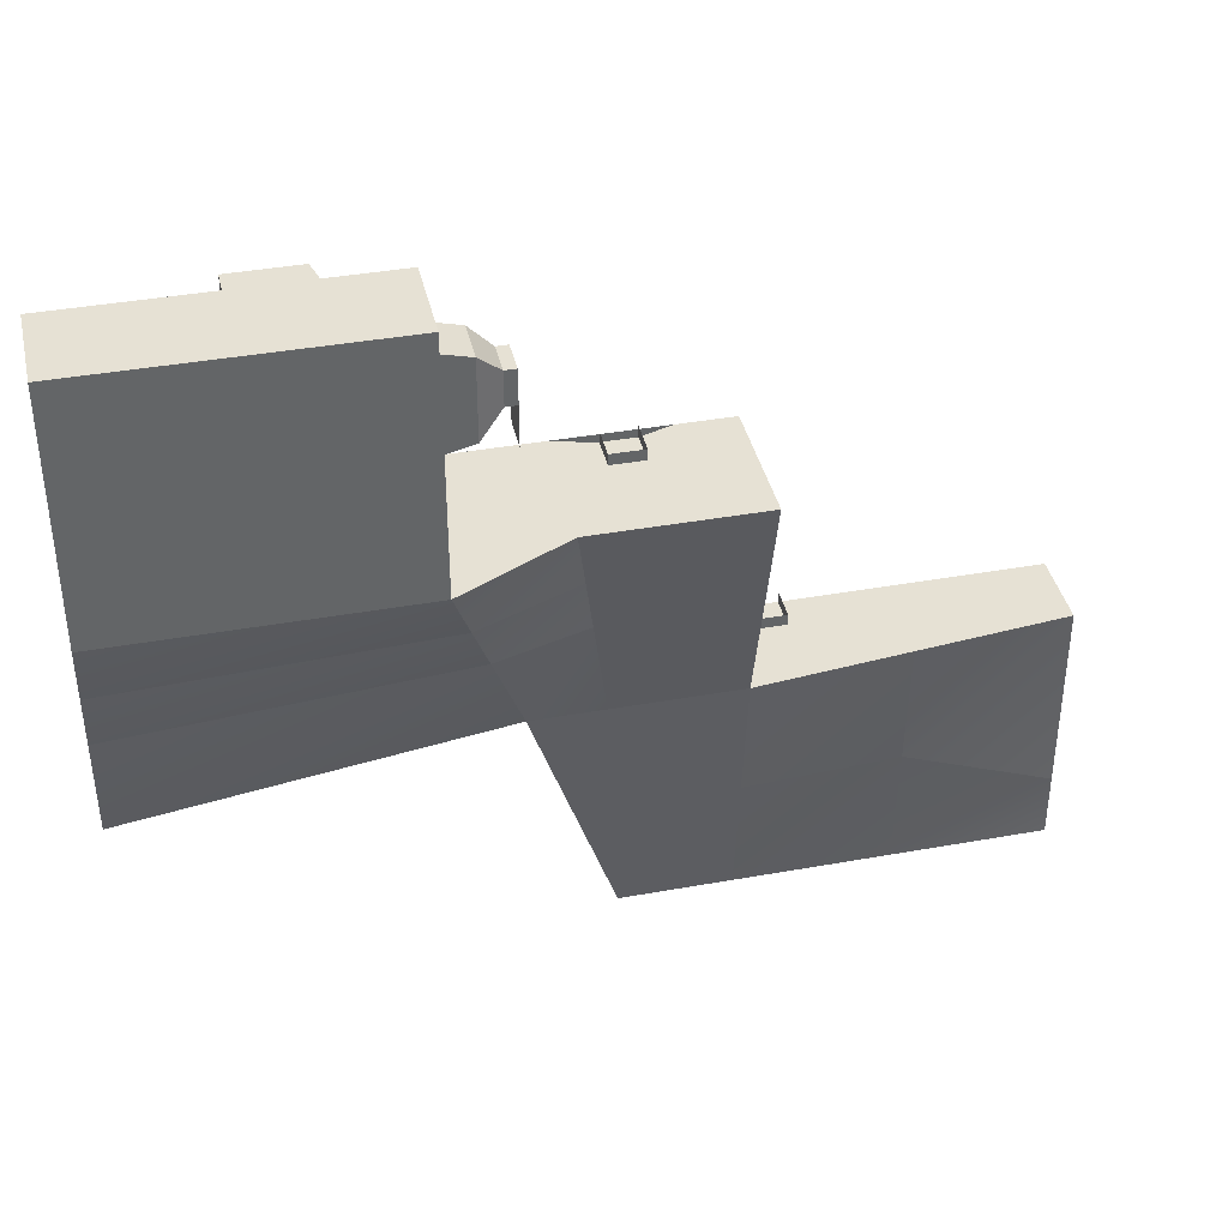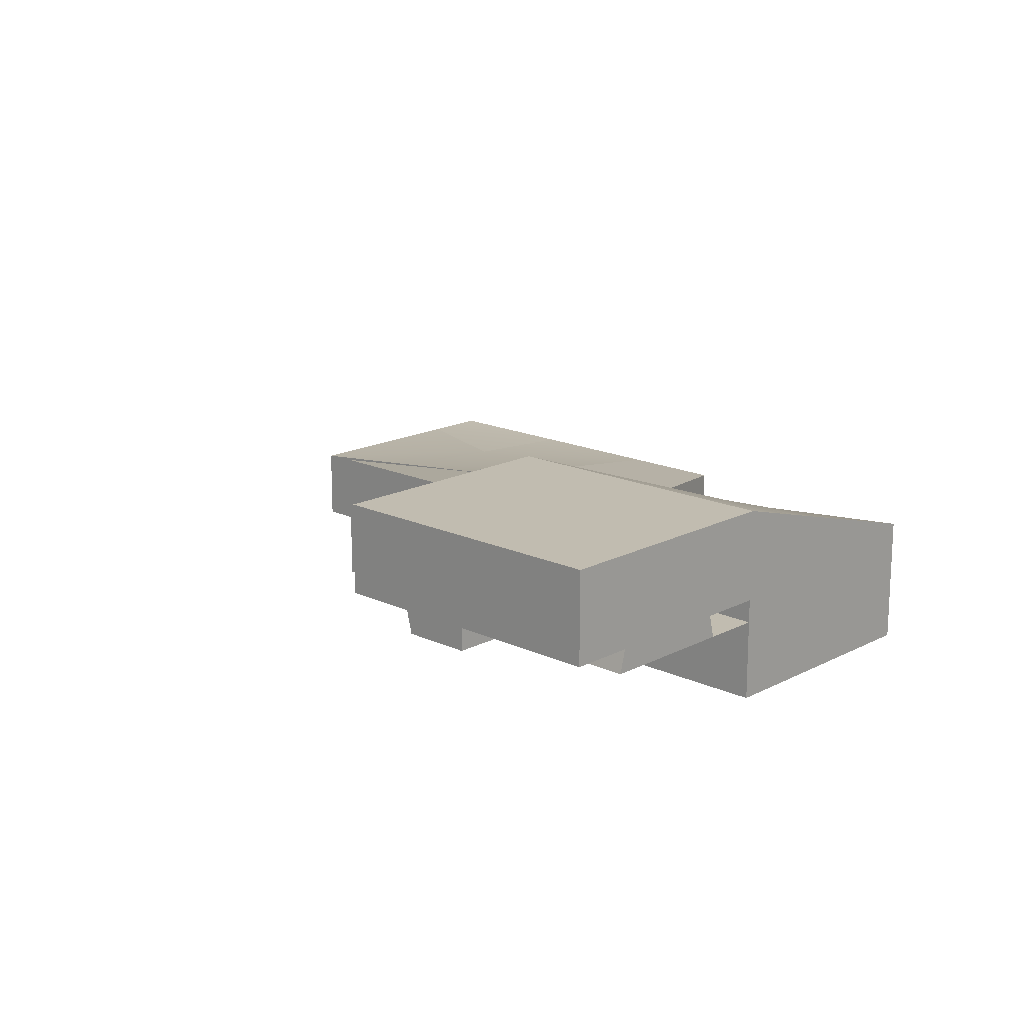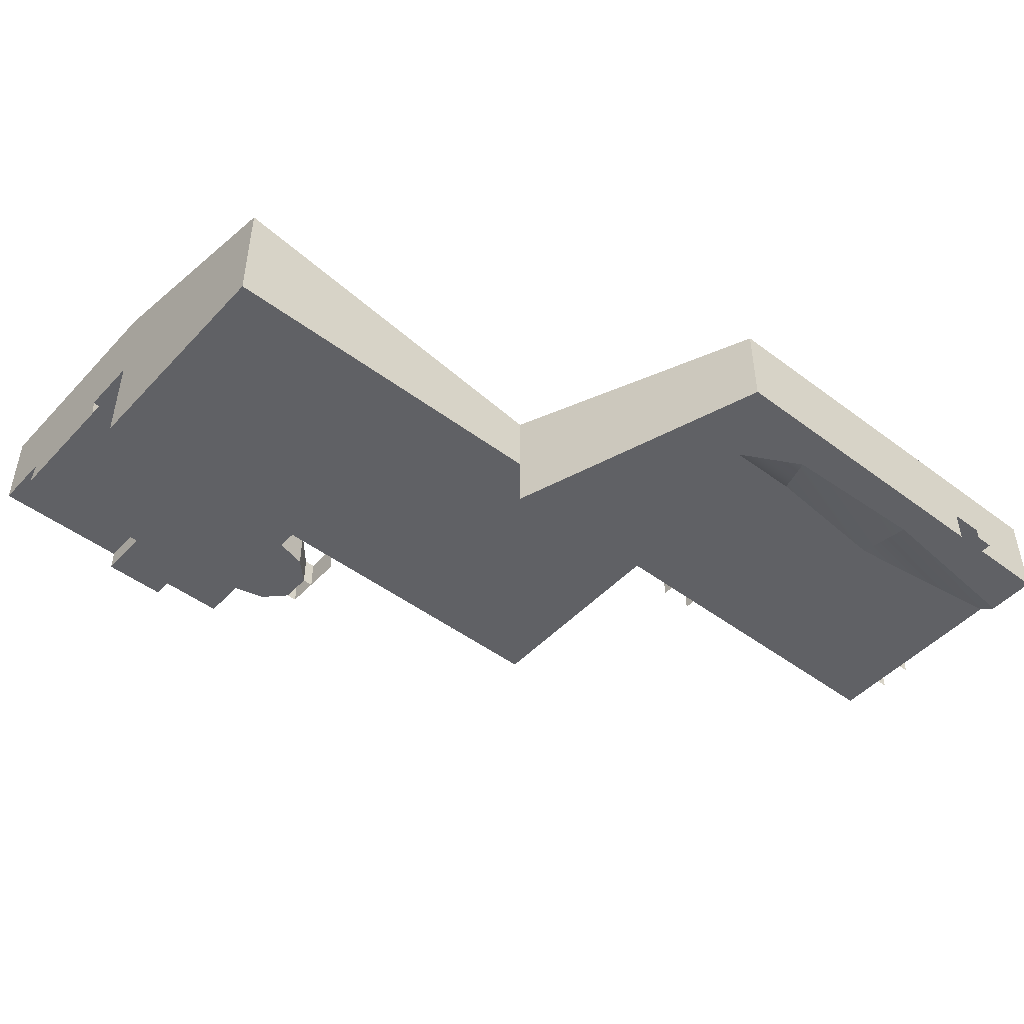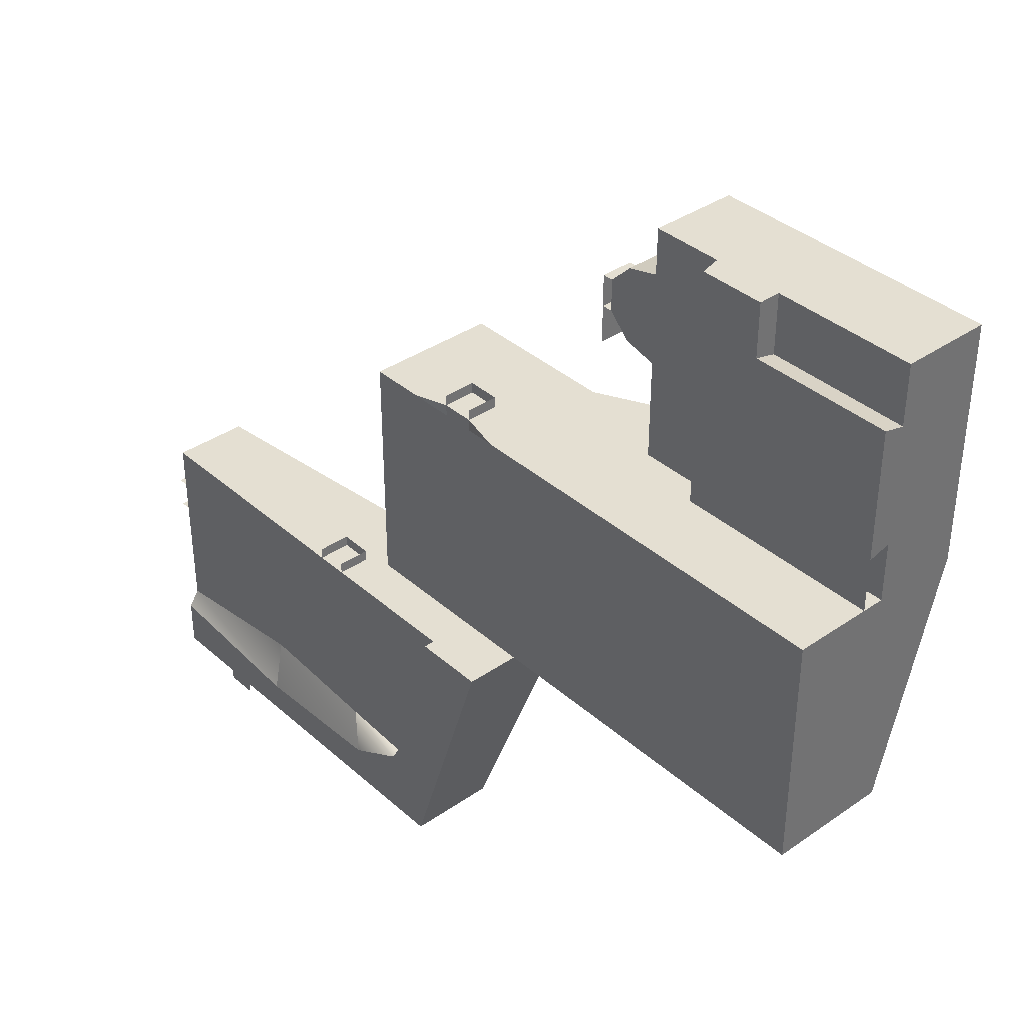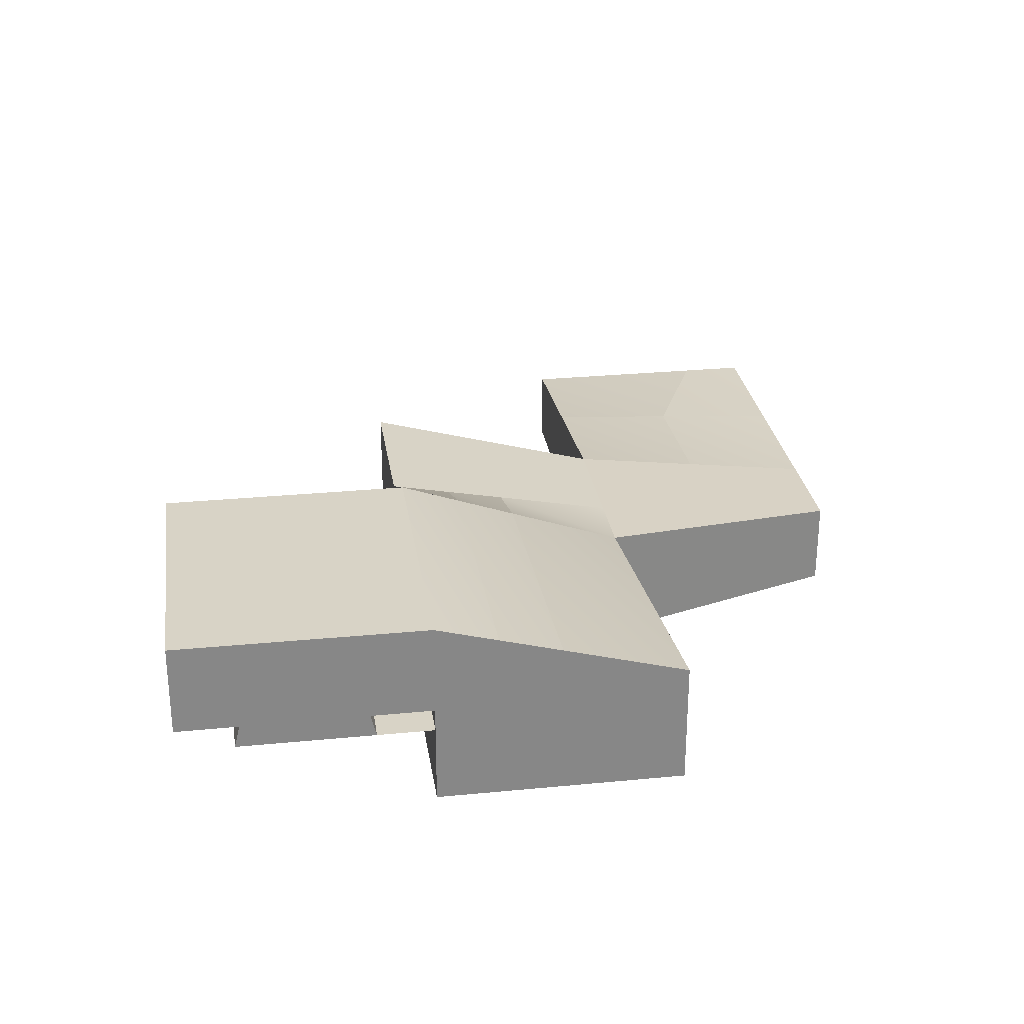
<metadata>
{"format":"obj","ext":"obj","renderer":"f3d","projection":"perspective","resolution":1024,"background":"white","views":[{"elev":39.1,"azim":167.3,"up":"+Z"},{"elev":16.6,"azim":43.5,"up":"+Y"},{"elev":-47.6,"azim":139.7,"up":"+Y"},{"elev":37.1,"azim":48.4,"up":"+Z"},{"elev":28.1,"azim":81.6,"up":"+Y"}]}
</metadata>
<code>
g pb_Mesh4213914
v 12 0 -16
v 12 4 -16
v 17 0 -16
v 17 4 -16
v 12 4 8
v 17 0 8
v 17 4 8
v 12 0 8
v 12 6 -16
v 17 6 -16
v 12 7 -16
v 17 7 -16
v 12 8 30
v 17 4 30
v 17 10 30
v 12 4 30
v 12 16 30
v 17 16 30
v 30 6 8
v 30 10 8
v 63 6 8
v 63 15 8
v 30 4 8
v 63 4 8
v 37 21 52
v 63 13 52
v 63 21 52
v 37 13 52
v 37 21 52
v 63 21 52
v 63 21 30
v 37 21 30
v -16 4 8
v -2 0 8
v -2 4 8
v -16 0 8
v -2 -1 -16
v -2 4 -16
v -2 6 8
v 12 6 8
v -16 6 8
v -2 8.5 8
v 12 10 8
v -16 7 8
v -16 4 -16
v -16 6 -16
v -2 6 -16
v -16 7 -16
v -2 7 -16
v -16 -1 -16
v -9 -1 -16
v -9 2 -16
v -6 2 -16
v -6 -1 -16
v -6 -1 -16
v -9 -1 -16
v -6 -1 -17
v -9 -1 -17
v 17 -1 -16
v 18 -1 -9.5
v 12 -1 -16
v 12.5 -1 -12.5
v 18 0 -9.5
v 17 0 8
v 11 0 -9
v 12 0 8
v 17 10 8
v 12 8.5 -4
v 12 10 8
v 17 8.5 -4
v 12 7 -16
v 17 7 -16
v -16 4 -16
v -16 0 -10
v -16 4 -10
v -16 -1 -16
v 22 0 -16
v 22 4 -16
v 26 0 -4
v 26 4 -4
v 30 0 8
v 30 4 8
v -16 6 -10
v -16 4 8
v -16 6 8
v -16 6 -16
v -16 7 -10
v -16 7 8
v -16 7 -16
v 22 6 -16
v 26 6 -4
v 30 6 8
v 22 7 -16
v 26 8.5 -4
v 30 10 8
v 12 7 -16
v -2 7 -16
v -2 7.75 -4
v 12 8.5 -4
v 12 8.5 -4
v -2 7.75 -4
v -2 8.5 8
v 12 10 8
v -2 7 -16
v -16 7 -16
v -16 7 -10
v -2 7.75 -4
v -2 7.75 -4
v -16 7 -10
v -16 7 8
v -2 8.5 8
v -2 -1 -16
v -1 -1 -13
v -1 0 -8
v -2 0 8
v -16 -1 -16
v -16 -1 -11.5
v -16 0 -10
v -16 0 8
v -16 0 8
v -16 0 4
v -16 3 4
v -16 3 1
v -16 0 1
v -16 0 4
v -16 3 4
v -17 0 4
v -17 3 4
v -16 3 4
v -16 3 1
v -17 3 4
v -17 3 1
v -16 3 1
v -16 0 1
v -17 3 1
v -17 0 1
v 10 0 8
v 10 3 8
v 7 3 8
v 7 0 8
v 10 0 8
v 10 3 8
v 10 0 9
v 10 3 9
v 10 3 8
v 7 3 8
v 10 3 9
v 7 3 9
v 7 3 8
v 7 0 8
v 7 3 9
v 7 0 9
v 19.5 0 -16
v 19.5 4 -16
v 22 0 -16
v 22 4 -16
v 23.5 4 8
v 30 0 8
v 30 4 8
v 23.5 0 8
v 19.5 6 -16
v 22 6 -16
v 19.5 7 -16
v 22 7 -16
v 27 10 30
v 37 4 30
v 37 13 30
v 27 4 30
v 27 16 30
v 37 21 30
v 22 -1 -16
v 26 -1 -4
v 21.5 -1 -4
v 19.5 -1 -16
v 30 -1 8
v 23.5 -1 8
v 21.5 0 -4
v 23.5 0 8
v 26 8.5 -4
v 21.5 8.5 -4
v 23.5 10 8
v 30 10 8
v 22 7 -16
v 19.5 7 -16
v 23 5 30
v 23 8 30
v 20 8 30
v 20 5 30
v 17 4 24
v 27 4 24
v 20 5 28
v 23 5 28
v 23 5 30
v 23 8 30
v 23 5 31
v 23 8 31
v 23 8 30
v 20 8 30
v 23 8 31
v 20 8 31
v 20 8 30
v 20 5 30
v 20 8 31
v 20 5 31
v 63 13 35.5
v 63 13 30
v 63 21 30
v 63 13 41
v 63 13 46.5
v 63 21 52
v 63 13 52
v 63 13 30
v 63 13 35.5
v 56.5 13 30
v 56.5 13 35.5
v 50 13 30
v 50 13 35
v 63 13 46.5
v 63 13 52
v 56.5 13 46.5
v 56.5 13 52
v 50 13 46.5
v 50 13 52
v 43.5 13 46.5
v 43.5 13 52
v 37 13 46.5
v 37 13 52
v 43.5 13 41
v 37 13 41
v 43.5 13 35.5
v 37 13 35.5
v 43.5 13 30
v 37 13 30
v 63 11 41
v 63 11 47
v 63 13 46.5
v 56.5 13 46.5
v 63 11 47
v 56 11 47
v 63 11 35
v 56.5 13 35.5
v 63 13 35.5
v 56 11 35
v 63 11 35
v 50 13 35
v 56.5 13 35.5
v 50 11 35
v 56 11 35
v 43.5 13 46.5
v 43.5 13 41
v 44 11 47
v 44 11 41
v 50 13 46.5
v 50 13 52
v 50 11 47
v 50 11 52
v 43.5 13 52
v 44 11 52
v 50 13 52
v 43.5 13 52
v 50 11 52
v 44 11 52
v 50 13 46.5
v 50 11 47
v 43.5 13 35.5
v 44 11 35
v 50 13 30
v 50 13 35
v 50 11 30
v 50 11 35
v 43.5 13 30
v 44 11 30
v 50 11 30
v 56.5 13 30
v 50 13 30
v 56 11 30
v 63 13 30
v 63 11 30
v 37 11 30
v 43.5 13 30
v 44 11 30
v 17 4 8
v 17 4 19
v 12 4 8
v 12 4 19
v 17 13 19
v 12 10 8
v 12 13 19
v 17 10 8
v 63 15 8
v 30 10 8
v 33.5 15.5 19
v 63 18 19
v 63 4 8
v 63 4 19
v 33.5 4 19
v 30 4 8
v 12 6 8
v 12 4 19
v 12 7 19
v 12 4 8
v 12 10 8
v 12 13 19
v 63 6 8
v 63 15 8
v 63 9.5 19
v 63 18 19
v 63 4 8
v 63 4 19
v 25.25 4 19
v 23.5 4 8
v 23.5 10 8
v 25.25 13 19
v 30 10 8
v 25.25 13 19
v 33.5 15.5 19
v 17 4 24.5
v 12 4 24.5
v 17 4 30
v 12 4 30
v 17 14.5 24.5
v 12 14.5 24.5
v 17 16 30
v 12 16 30
v 63 18 19
v 33.5 15.5 19
v 35.25 18.25 24.5
v 63 19.5 24.5
v 63 19.5 24.5
v 35.25 18.25 24.5
v 37 21 30
v 63 21 30
v 63 4 24.5
v 35.25 4 24.5
v 63 4 30
v 37 4 30
v 12 7.5 24.5
v 12 4 30
v 12 8 30
v 12 4 24.5
v 12 14.5 24.5
v 12 16 30
v 63 11.25 24.5
v 63 19.5 24.5
v 63 4 24.5
v 63 4 30
v 26.12 4 24.5
v 27 4 30
v 26.12 14.5 24.5
v 27 16 30
v 33.5 15.5 19
v 25.25 13 19
v 26.12 14.5 24.5
v 35.25 18.25 24.5
v 35.25 18.25 24.5
v 26.12 14.5 24.5
v 27 16 30
v 37 21 30
v 44 4 30
v 47 4 30
v 56 4 30
v 63 4 30
v 17 4 30
v 27 4 30
v 17 4 24
v 27 4 24
v 20 5 30
v 17 4 30
v 20 5 28
v 17 4 24
v 27 4 30
v 23 5 30
v 27 4 24
v 23 5 28
v 23 5 30
v 20 5 30
v 23 5 28
v 20 5 28
v 37 13 52
v 37 21 52
v 37 13 47.74
v 37 17 47.74
v 37 21 30
v 37 17 39.26
v 37 13 30
v 37 13 39.26
v 37 13 47.74
v 37 17 47.74
v 34 13 47
v 34 17 47
v 37 17 47.74
v 37 17 39.26
v 34 17 47
v 34 17 40
v 37 17 39.26
v 37 13 39.26
v 34 17 40
v 34 13 40
v 37 13 39.26
v 37 13 47.74
v 34 13 40
v 34 13 47
v 34 13 47
v 34 17 47
v 32 13 45
v 32 16 45
v 34 17 47
v 34 17 40
v 32 16 45
v 32 16 42
v 34 17 40
v 34 13 40
v 32 16 42
v 32 13 42
v 32 13 42
v 32 13 45
v 32 13 45
v 32 16 45
v 31 13 45
v 31 16 45
v 32 16 45
v 32 16 42
v 31 16 45
v 31 16 42
v 32 16 42
v 32 13 42
v 31 16 42
v 31 13 42
v -16 -1 -11.5
v -1 0 -8
v -16 0 -10
v -1 -1 -13
v -16 -1 -11.5
v 12 -1 -16
v 11 0 -9
v -1 0 -8
v 12.5 -1 -12.5
v -1 -1 -13
v 21.5 0 -4
v 18 0 -9.5
v 21.5 -1 -4
v 18 -1 -9.5
v 17 -1 -16
v 19.5 -1 -16
v 18 0 -9.5
v 11 0 -9
v 18 -1 -9.5
v 12.5 -1 -12.5
v 22 -1 -16
v 26 -1 -4
v 22 -1 -16
v 30 -1 8
v 30 -1 8
v 23.5 -1 8
v 23.5 0 8
v 21.5 0 -4
v 23.5 -1 8
v 21.5 -1 -4
v 4.5 3 8
v 4.5 0 8
v -16 0 5
v -16 3 5
v 18.5 8 30
v 18.5 5 30
v 31 16 38.5
v 31 13 45
v 31 16 45
v 31 13 38.5
v 50 4 30
v 50 11 36.5
v 44 11 30
v 50 11 30
v 44 11 36.5
v 56 11 30
v 63 11 47
v 56 11 47
v 63 11 30
v 50 11 47
v 50 11 52
v 44 11 52
g pb_Mesh4213914_0
f 3 2 1
f 2 3 4
f 7 6 5
f 8 5 6
f 4 9 2
f 9 4 10
f 10 11 9
f 11 10 12
f 15 14 13
f 16 13 14
f 18 15 17
f 13 17 15
f 21 20 19
f 20 21 22
f 24 19 23
f 19 24 21
f 27 26 25
f 28 25 26
f 31 30 29
f 32 31 29
f 35 34 33
f 36 33 34
f 1 38 37
f 38 1 2
f 40 5 39
f 35 39 5
f 39 35 41
f 33 41 35
f 43 40 42
f 39 42 40
f 42 39 44
f 41 44 39
f 38 46 45
f 46 38 47
f 2 47 38
f 47 2 9
f 47 48 46
f 48 47 49
f 9 49 47
f 49 9 11
f 51 45 50
f 51 52 45
f 53 37 38
f 53 54 37
f 52 38 45
f 52 53 38
f 57 56 55
f 57 58 56
f 61 60 59
f 60 61 62
f 65 64 63
f 64 65 66
f 69 68 67
f 70 67 68
f 68 71 70
f 72 70 71
f 75 74 73
f 76 73 74
f 79 78 77
f 78 79 80
f 81 80 79
f 80 81 82
f 85 84 83
f 75 83 84
f 83 75 86
f 73 86 75
f 88 85 87
f 83 87 85
f 87 83 89
f 86 89 83
f 80 90 78
f 90 80 91
f 82 91 80
f 91 82 92
f 91 93 90
f 93 91 94
f 92 94 91
f 94 92 95
f 98 97 96
f 96 99 98
f 102 101 100
f 100 103 102
f 106 105 104
f 104 107 106
f 110 109 108
f 108 111 110
f 112 62 61
f 62 112 113
f 114 66 65
f 66 114 115
f 116 113 112
f 113 116 117
f 118 115 114
f 115 118 119
f 121 84 120
f 121 122 84
f 122 75 84
f 122 123 75
f 123 74 75
f 123 124 74
f 127 126 125
f 127 128 126
f 131 130 129
f 131 132 130
f 135 134 133
f 135 136 134
f 137 5 8
f 137 138 5
f 138 35 5
f 138 139 35
f 139 34 35
f 139 140 34
f 143 142 141
f 143 144 142
f 147 146 145
f 147 148 146
f 151 150 149
f 151 152 150
f 153 4 3
f 4 153 154
f 155 154 153
f 154 155 156
f 159 158 157
f 160 157 158
f 157 160 7
f 6 7 160
f 154 10 4
f 10 154 161
f 156 161 154
f 161 156 162
f 161 12 10
f 12 161 163
f 162 163 161
f 163 162 164
f 167 166 165
f 168 165 166
f 170 167 169
f 165 169 167
f 169 165 18
f 15 18 165
f 173 172 171
f 171 174 173
f 60 173 174
f 174 59 60
f 176 175 172
f 172 173 176
f 64 178 177
f 177 63 64
f 181 180 179
f 179 182 181
f 67 70 180
f 180 181 67
f 180 184 183
f 183 179 180
f 70 72 184
f 184 180 70
f 185 165 168
f 185 186 165
f 186 15 165
f 186 187 15
f 187 14 15
f 187 188 14
f 191 190 189
f 191 192 190
f 195 194 193
f 195 196 194
f 199 198 197
f 199 200 198
f 203 202 201
f 203 204 202
f 207 206 205
f 208 207 205
f 210 208 209
f 209 211 210
f 207 208 210
f 214 213 212
f 213 214 215
f 216 215 214
f 215 216 217
f 220 219 218
f 219 220 221
f 222 221 220
f 221 222 223
f 226 225 224
f 225 226 227
f 229 224 228
f 224 229 226
f 231 228 230
f 228 231 229
f 233 230 232
f 230 233 231
f 234 209 208
f 234 235 209
f 238 237 236
f 238 239 237
f 240 208 205
f 240 234 208
f 243 242 241
f 243 244 242
f 247 246 245
f 247 248 246
f 251 250 249
f 251 252 250
f 255 254 253
f 255 256 254
f 258 249 257
f 258 251 249
f 261 260 259
f 261 262 260
f 239 263 237
f 239 264 263
f 252 265 250
f 252 266 265
f 269 268 267
f 269 270 268
f 266 271 265
f 266 272 271
f 275 274 273
f 274 276 273
f 274 277 276
f 277 278 276
f 167 280 279
f 280 281 279
f 284 283 282
f 283 284 285
f 288 287 286
f 289 286 287
f 292 291 290
f 290 293 292
f 296 295 294
f 294 297 296
f 300 299 298
f 301 298 299
f 303 300 302
f 298 302 300
f 306 305 304
f 305 306 307
f 309 304 308
f 304 309 306
f 310 296 297
f 297 311 310
f 283 310 311
f 311 282 283
f 286 289 312
f 312 313 286
f 315 312 314
f 314 316 315
f 285 317 283
f 317 285 318
f 318 319 317
f 319 318 320
f 322 288 321
f 286 321 288
f 324 322 323
f 321 323 322
f 327 326 325
f 325 328 327
f 331 330 329
f 329 332 331
f 334 333 295
f 295 296 334
f 336 335 333
f 333 334 336
f 339 338 337
f 340 337 338
f 337 340 300
f 299 300 340
f 342 339 341
f 337 341 339
f 341 337 303
f 300 303 337
f 343 307 306
f 307 343 344
f 206 344 343
f 344 206 207
f 345 306 309
f 306 345 343
f 346 343 345
f 343 346 206
f 347 334 296
f 296 310 347
f 348 336 334
f 334 347 348
f 317 347 310
f 310 283 317
f 319 348 347
f 347 317 319
f 321 286 313
f 313 349 321
f 323 321 349
f 349 350 323
f 353 352 351
f 351 354 353
f 357 356 355
f 355 358 357
f 279 281 166
f 281 359 166
f 273 276 360
f 276 361 360
f 276 278 361
f 278 362 361
f 365 364 363
f 365 366 364
f 369 368 367
f 369 370 368
f 373 372 371
f 373 374 372
f 377 376 375
f 377 378 376
f 381 380 379
f 381 382 380
f 382 383 380
f 382 384 383
f 384 385 383
f 384 386 385
f 389 388 387
f 389 390 388
f 393 392 391
f 393 394 392
f 397 396 395
f 397 398 396
f 401 400 399
f 401 402 400
f 405 404 403
f 405 406 404
f 409 408 407
f 409 410 408
f 413 412 411
f 413 414 412
f 415 402 401
f 415 416 402
f 419 418 417
f 419 420 418
f 423 422 421
f 423 424 422
f 427 426 425
f 427 428 426
f 429 76 74
f 432 431 430
f 432 433 431
f 37 434 1
f 437 436 435
f 437 438 436
f 441 440 439
f 441 442 440
f 443 153 3
f 443 444 153
f 434 3 1
f 434 443 3
f 447 446 445
f 447 448 446
f 449 79 77
f 449 450 79
f 444 155 153
f 444 451 155
f 450 81 79
f 450 452 81
f 453 160 158
f 453 454 160
f 457 456 455
f 457 458 456
f 138 137 459
f 137 460 459
f 124 123 461
f 123 462 461
f 186 185 463
f 185 464 463
f 467 466 465
f 466 468 465
f 359 281 469
f 281 273 469
f 472 471 470
f 471 473 470
f 476 475 474
f 475 477 474
f 478 476 472
f 476 474 472
f 480 479 471
f 479 472 471

</code>
